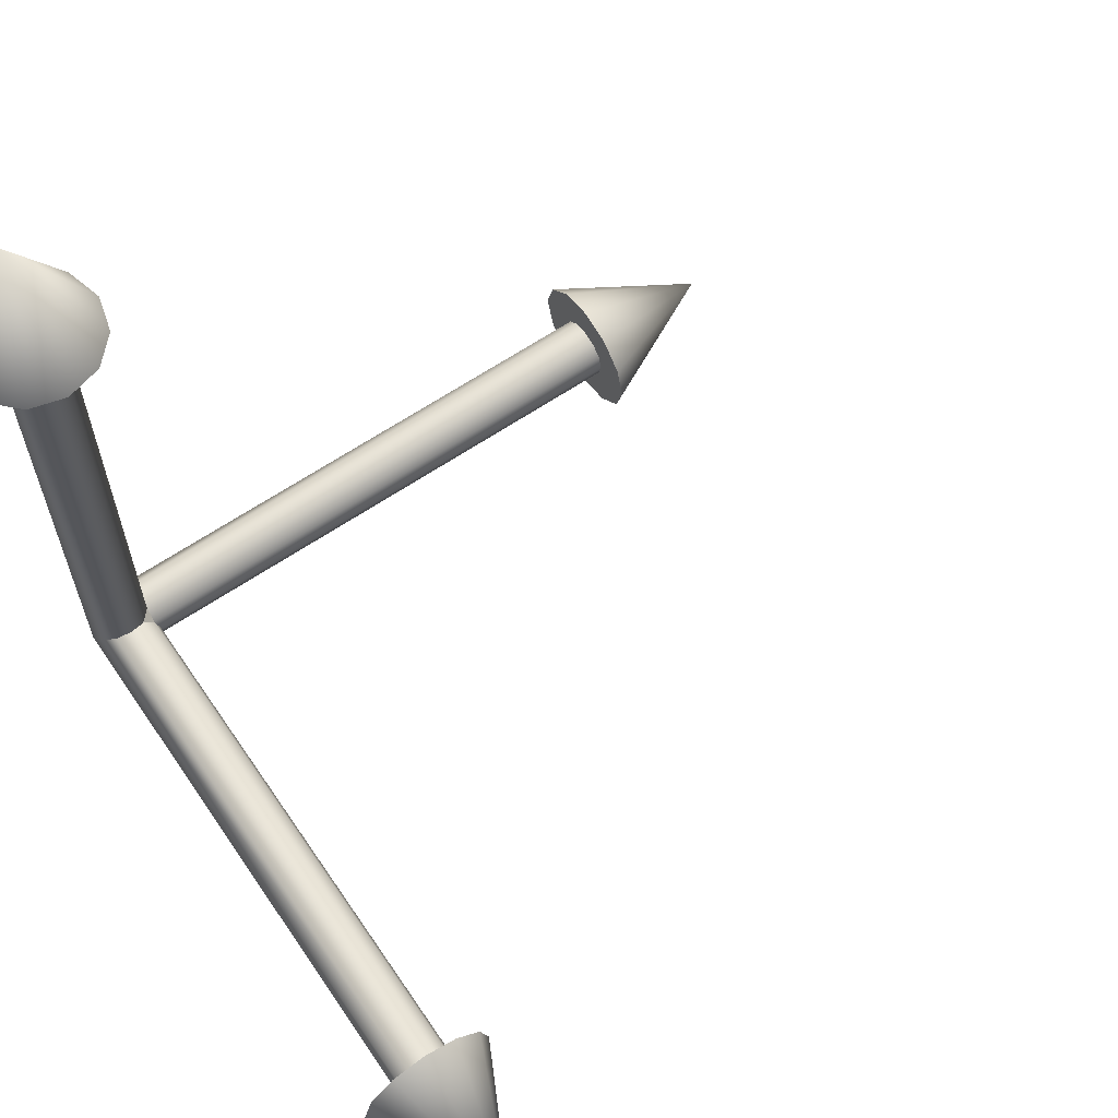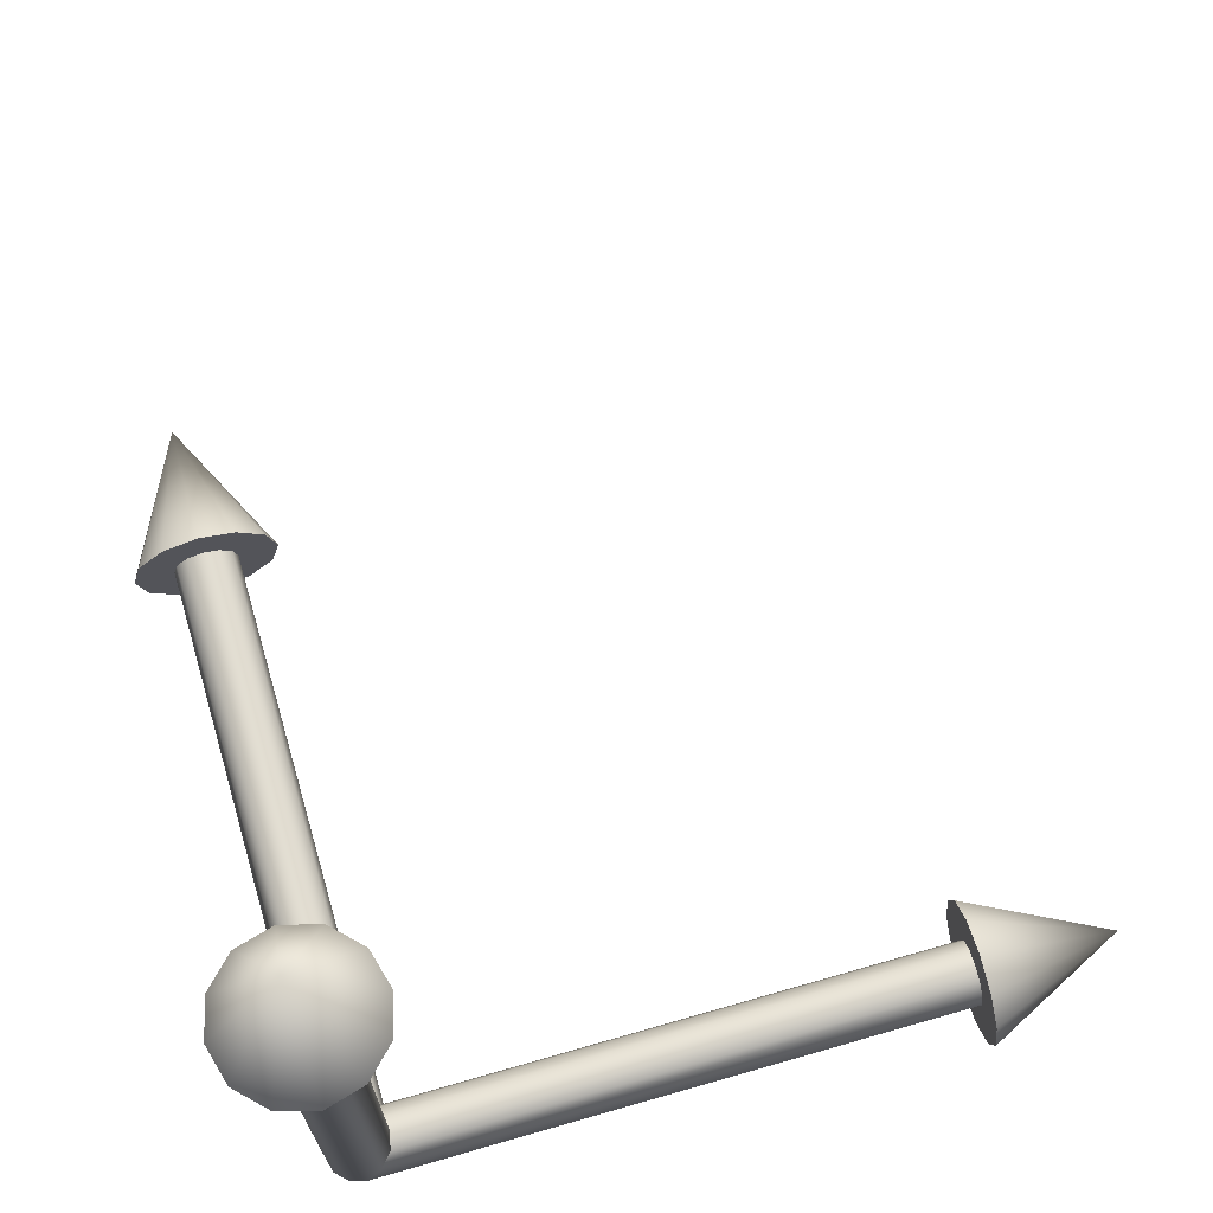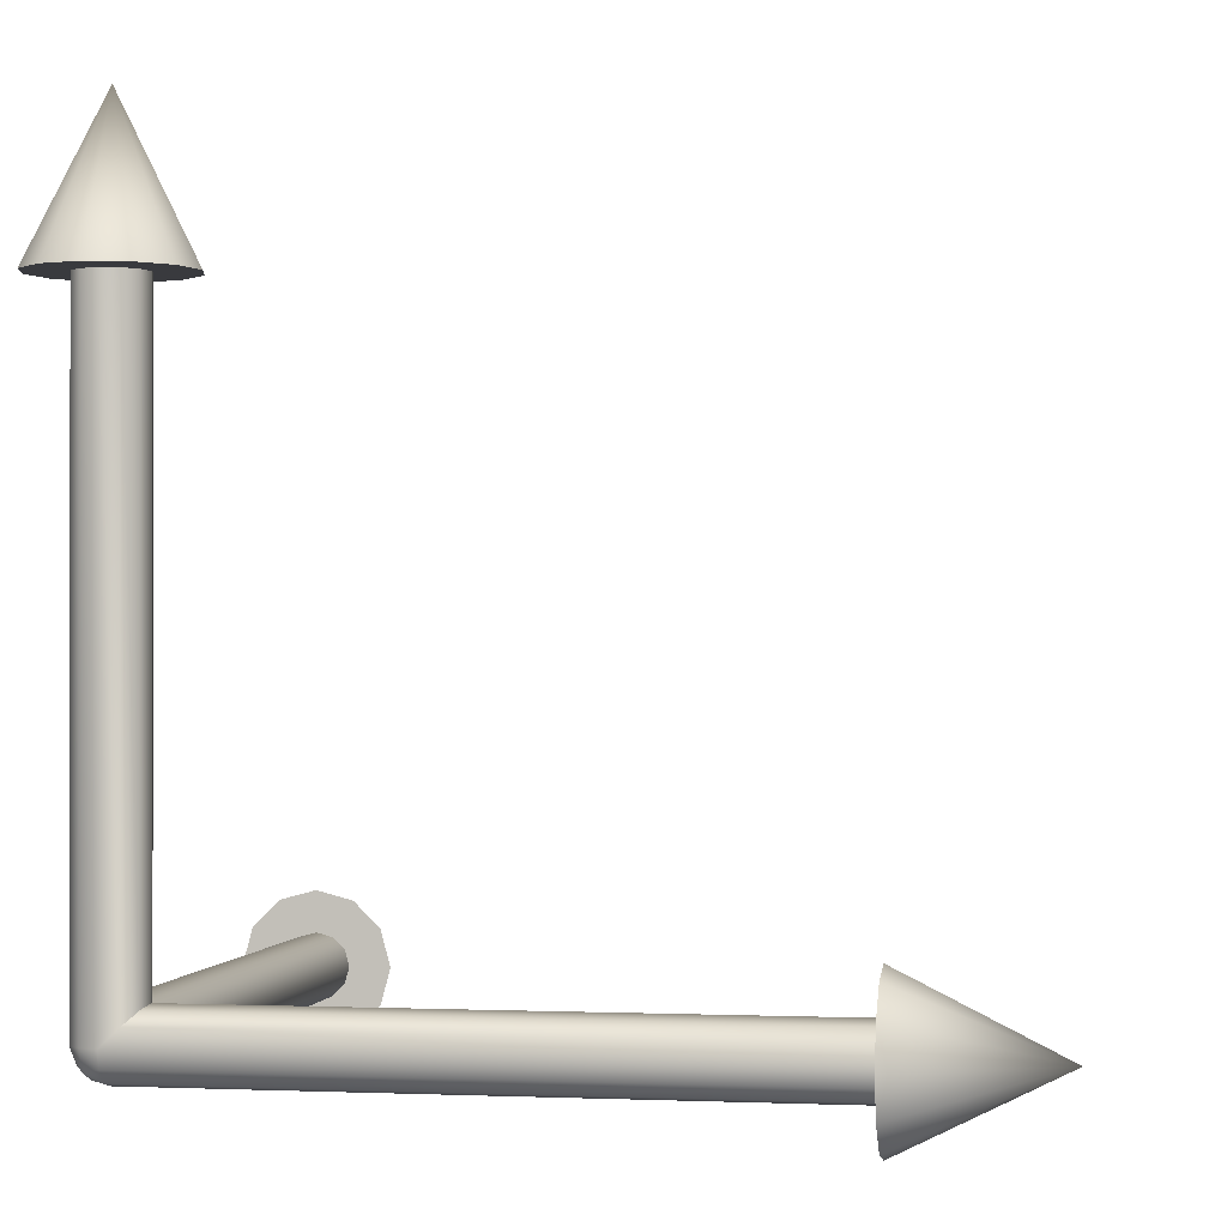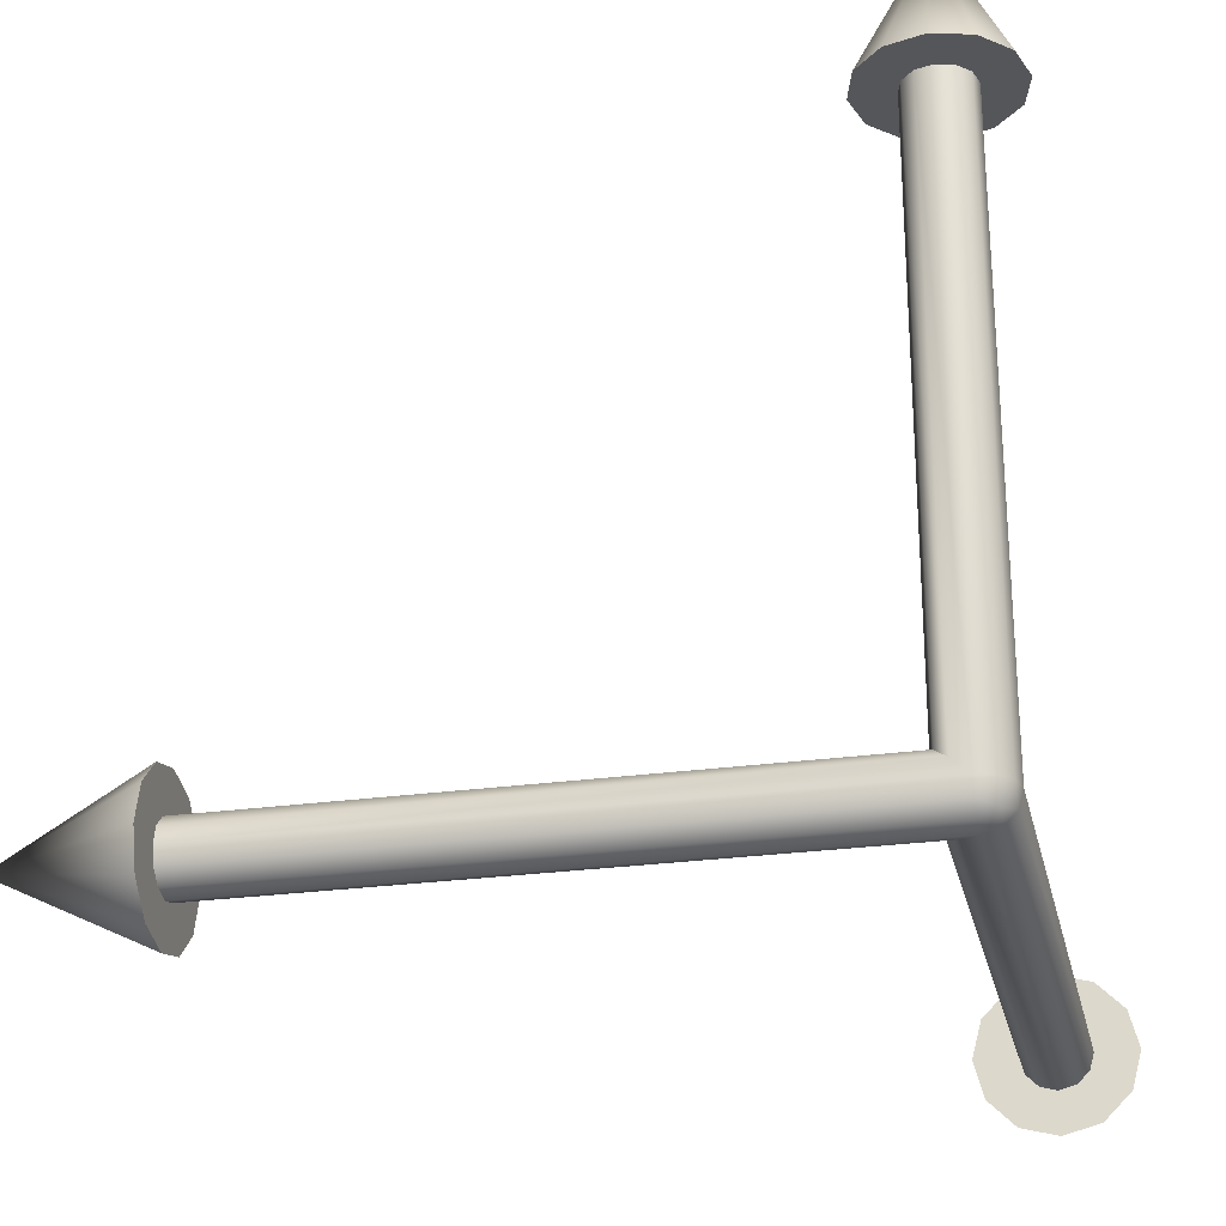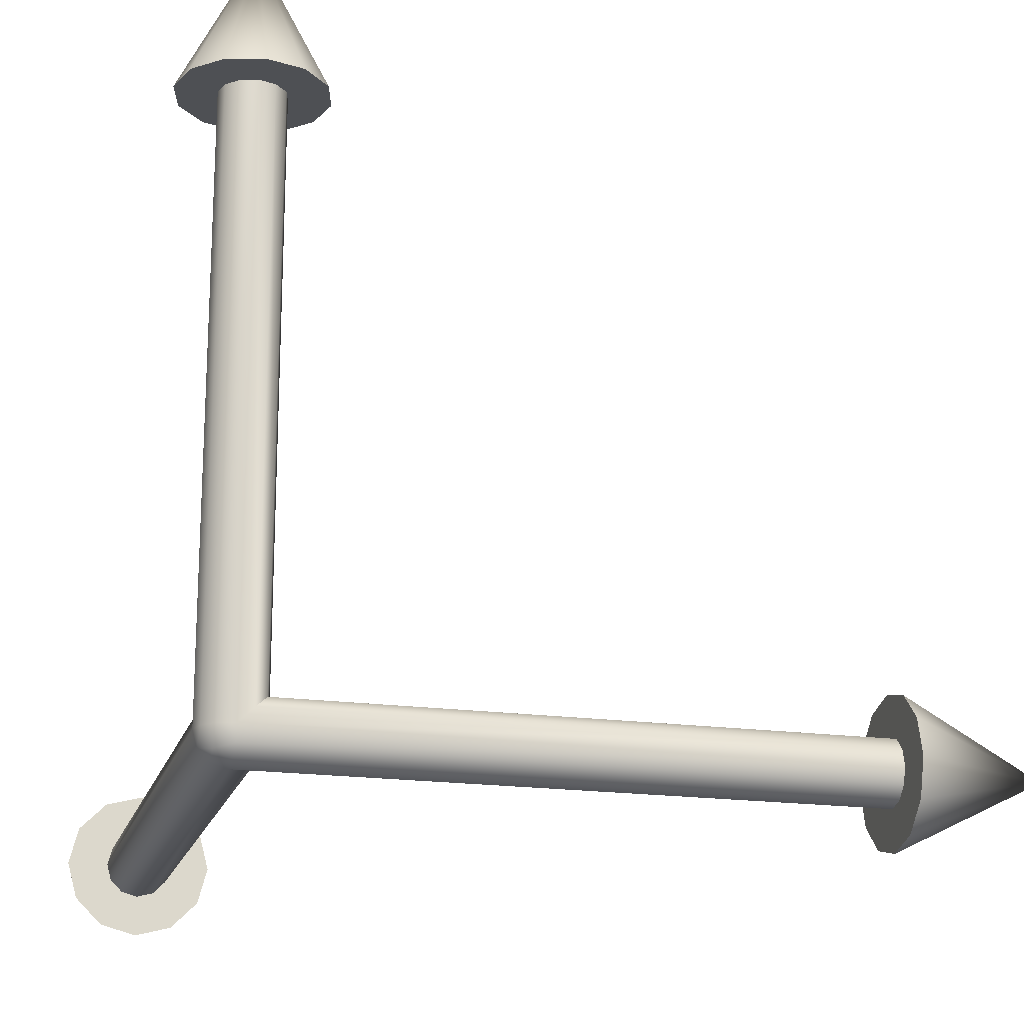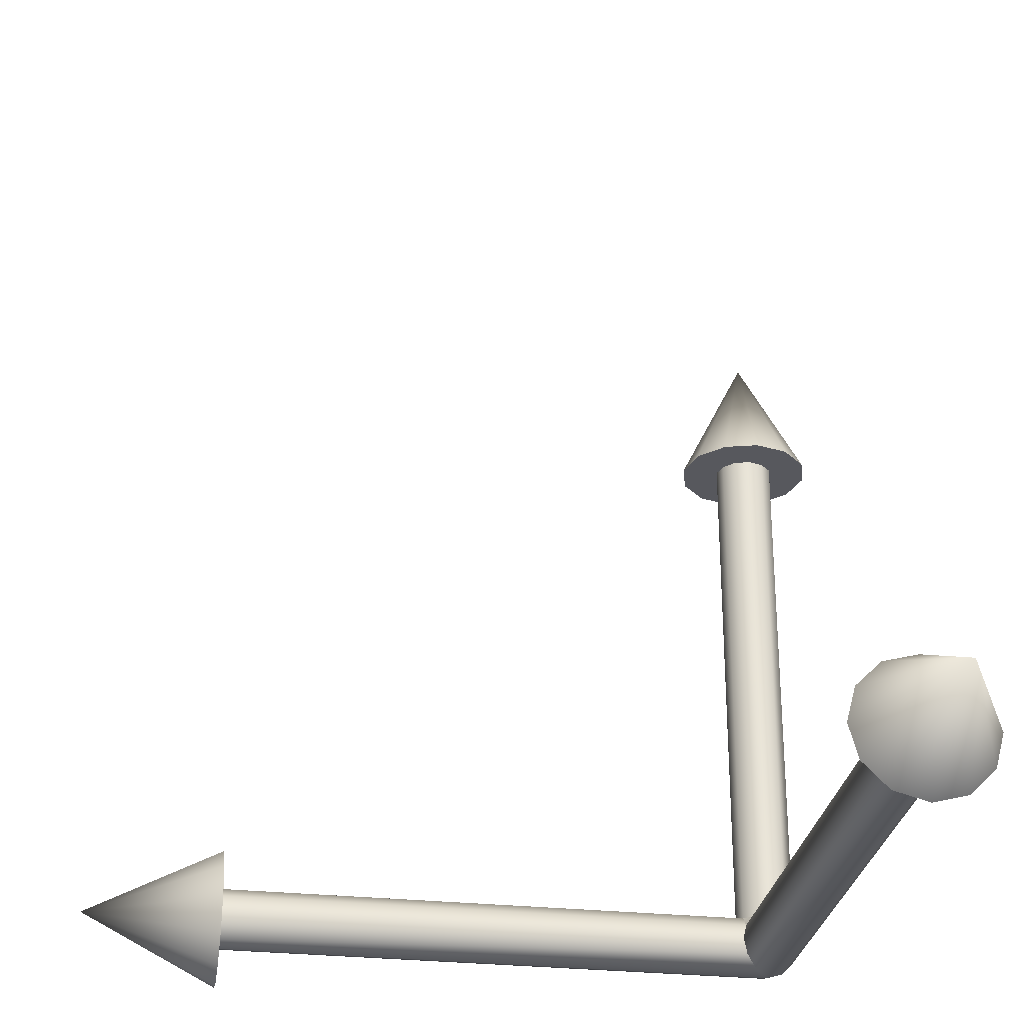
<metadata>
{"format":"obj","ext":"obj","renderer":"f3d","projection":"perspective","resolution":1024,"background":"white","views":[{"elev":64.1,"azim":145.8,"up":"+Z"},{"elev":71.0,"azim":164.0,"up":"+Y"},{"elev":-0.5,"azim":-170.0,"up":"+Y"},{"elev":-26.1,"azim":102.4,"up":"+Y"},{"elev":-18.8,"azim":165.0,"up":"+Y"},{"elev":-28.9,"azim":-9.1,"up":"+Y"}]}
</metadata>
<code>
o Cone
v 0.08506 0.8036 0.04911
v 0.04911 0.8036 0.08506
v -0 0.8036 0.09822
v -0.04911 0.8036 0.08506
v -0.08506 0.8036 0.04911
v -0.09822 0.8036 -0
v -0.08506 0.8036 -0.04911
v -0.04911 0.8036 -0.08506
v 0 0.8036 -0.09822
v 0.04911 0.8036 -0.08506
v 0.08506 0.8036 -0.04911
v 0.09822 0.8036 0
v -0 1 0
v 0.0378 0.8082 0.02182
v 0.02182 0.8082 0.0378
v 0 0.8082 0.04365
v -0.02182 0.8082 0.0378
v -0.0378 0.8082 0.02182
v -0.04365 0.8082 0
v -0.0378 0.8082 -0.02182
v -0.02182 0.8082 -0.0378
v 0 0.8082 -0.04365
v 0.02182 0.8082 -0.0378
v 0.0378 0.8082 -0.02182
v 0.04365 0.8082 0
v 0.08506 0.8036 0.04911
v 0.04911 0.8036 0.08506
v -0 0.8036 0.09822
v -0.04911 0.8036 0.08506
v -0.08506 0.8036 0.04911
v -0.09822 0.8036 -0
v -0.08506 0.8036 -0.04911
v -0.04911 0.8036 -0.08506
v 0 0.8036 -0.09822
v 0.04911 0.8036 -0.08506
v 0.08506 0.8036 -0.04911
v 0.09822 0.8036 0
v 0.0378 0.02182 0.02182
v 0.02182 0.0378 0.0378
v 0.02182 0.8082 0.0378
v 0.0378 0.8082 0.02182
v 0 0.04365 0.04365
v 0 0.8082 0.04365
v -0.02182 0.8082 0.0378
v -0.0378 0.8082 0.02182
v -0.04365 0.8082 0
v -0.0378 0.8082 -0.02182
v -0.02182 0.02182 -0.0378
v -0.02182 0.8082 -0.0378
v 0 0 -0.04365
v 0 0.8082 -0.04365
v 0.02182 0.8082 -0.0378
v 0.0378 0.8082 -0.02182
v 0.04365 0.8082 0
v -0.8036 0 0.09822
v -0.8036 -0.04911 0.08506
v -0.8036 -0.08506 0.04911
v -0.8036 -0.09822 -0
v -0.8036 -0.08506 -0.04911
v -0.8036 -0.04911 -0.08506
v -0.8036 0 -0.09822
v -0.8036 0.04911 -0.08506
v -0.8036 0.08506 -0.04911
v -0.8036 0.09822 -0
v -0.8036 0.08506 0.04911
v -0.8036 0.04911 0.08506
v -1 0 -0
v -0.8082 0 0.04365
v -0.8082 -0.02182 0.0378
v -0.8082 -0.0378 0.02182
v -0.8082 -0.04365 0
v -0.8082 -0.0378 -0.02182
v -0.8082 -0.02182 -0.0378
v -0.8082 0 -0.04365
v -0.8082 0.02182 -0.0378
v -0.8082 0.0378 -0.02182
v -0.8082 0.04365 0
v -0.8082 0.0378 0.02182
v -0.8082 0.02182 0.0378
v -0.8036 0 0.09822
v -0.8036 -0.04911 0.08506
v -0.8036 -0.08506 0.04911
v -0.8036 -0.09822 -0
v -0.8036 -0.08506 -0.04911
v -0.8036 -0.04911 -0.08506
v -0.8036 0 -0.09822
v -0.8036 0.04911 -0.08506
v -0.8036 0.08506 -0.04911
v -0.8036 0.09822 -0
v -0.8036 0.08506 0.04911
v -0.8036 0.04911 0.08506
v -0.04365 -0 0.04365
v -0.0378 -0.02182 0.0378
v -0.8082 -0.02182 0.0378
v -0.8082 0 0.04365
v -0.8082 -0.0378 0.02182
v -0.8082 -0.04365 0
v -0 -0.0378 -0.02182
v -0.8082 -0.0378 -0.02182
v -0 -0.02182 -0.0378
v -0.8082 -0.02182 -0.0378
v -0.8082 0 -0.04365
v -0.8082 0.02182 -0.0378
v -0.0378 0.0378 -0.02182
v -0.8082 0.0378 -0.02182
v -0.04365 0.04365 -0
v -0.8082 0.04365 0
v -0.0378 0.0378 0.02182
v -0.8082 0.0378 0.02182
v -0.0378 0.02182 0.0378
v -0.8082 0.02182 0.0378
v 0 -0.09822 0.8036
v -0.04911 -0.08506 0.8036
v -0.08506 -0.04911 0.8036
v -0.09822 -0 0.8036
v -0.08506 0.04911 0.8036
v -0.04911 0.08506 0.8036
v 0 0.09822 0.8036
v 0.04911 0.08506 0.8036
v 0.08506 0.04911 0.8036
v 0.09822 -0 0.8036
v 0.08506 -0.04911 0.8036
v 0.04911 -0.08506 0.8036
v 0 -0 1
v 0 -0.04365 0.8082
v -0.02182 -0.0378 0.8082
v -0.0378 -0.02182 0.8082
v -0.04365 -0 0.8082
v -0.0378 0.02182 0.8082
v -0.02182 0.0378 0.8082
v 0 0.04365 0.8082
v 0.02182 0.0378 0.8082
v 0.0378 0.02182 0.8082
v 0.04365 -0 0.8082
v 0.0378 -0.02182 0.8082
v 0.02182 -0.0378 0.8082
v 0 -0.09822 0.8036
v -0.04911 -0.08506 0.8036
v -0.08506 -0.04911 0.8036
v -0.09822 -0 0.8036
v -0.08506 0.04911 0.8036
v -0.04911 0.08506 0.8036
v 0 0.09822 0.8036
v 0.04911 0.08506 0.8036
v 0.08506 0.04911 0.8036
v 0.09822 -0 0.8036
v 0.08506 -0.04911 0.8036
v 0.04911 -0.08506 0.8036
v 0 -0.04365 -0
v -0.02182 -0.0378 0.02182
v -0.02182 -0.0378 0.8082
v 0 -0.04365 0.8082
v -0.0378 -0.02182 0.8082
v -0.04365 -0 0.8082
v -0.0378 0.02182 0.8082
v -0.02182 0.0378 0.0378
v -0.02182 0.0378 0.8082
v 0 0.04365 0.8082
v 0.02182 0.0378 0.8082
v 0.0378 0.02182 0.8082
v 0.04365 0 0
v 0.04365 -0 0.8082
v 0.0378 -0.02182 -0
v 0.0378 -0.02182 0.8082
v 0.02182 -0.0378 -0
v 0.02182 -0.0378 0.8082
v 0.02182 0 -0.0378
v 0.0378 0 -0.02182
v 0.02351 -0.02651 -0.02351
v 0.02182 0.0378 0.0378
v 0 0.04365 0.04365
v -0.04365 -0 0.04365
v -0.0378 -0.02182 0.0378
v -0.0378 0.0378 0.02182
v -0.0378 0.0378 0.02182
v -0.0378 0.02182 0.0378
v -0.0378 0.02182 0.0378
v -0.0378 0.0378 -0.02182
v -0.04365 0.04365 -0
v -0.02182 0.0378 0.0378
v -0.02182 0.0378 0.0378
f 26 13 27
f 27 13 28
f 28 13 29
f 29 13 30
f 30 13 31
f 31 13 32
f 32 13 33
f 33 13 34
f 34 13 35
f 35 13 36
f 1 2 3 4 5 6 7 8 9 10 11 37
f 36 13 12
f 12 13 26
f 38 41 40 170
f 170 40 43 171
f 171 43 44 181
f 181 44 45 175
f 175 45 46 179
f 179 46 47 104
f 104 47 49 48
f 48 49 51 50
f 15 14 54 24 23 22 21 20 19 18 17 16
f 161 25 41 38
f 161 168 53 25
f 167 50 51 52
f 168 167 52 53
f 50 167 100
f 163 168 161
f 165 149 98
f 169 165 98
f 168 163 169
f 98 100 169
f 169 100 167
f 169 163 165
f 156 108 110
f 169 167 168
f 80 67 81
f 81 67 82
f 82 67 83
f 83 67 84
f 84 67 85
f 85 67 86
f 86 67 87
f 87 67 88
f 88 67 89
f 89 67 90
f 55 56 57 58 59 60 61 62 63 64 65 91
f 90 67 66
f 66 67 80
f 172 95 94 173
f 173 94 96 150
f 150 96 97 149
f 149 97 99 98
f 98 99 101 100
f 100 101 102 50
f 50 102 103 48
f 48 103 105 178
f 178 105 107 106
f 106 107 109 174
f 69 68 111 78 77 76 75 74 73 72 71 70
f 174 109 79 176
f 176 79 95 172
f 137 124 138
f 138 124 139
f 139 124 140
f 140 124 141
f 141 124 142
f 142 124 143
f 143 124 144
f 144 124 145
f 145 124 146
f 146 124 147
f 112 113 114 115 116 117 118 119 120 121 122 148
f 147 124 123
f 123 124 137
f 149 152 151 150
f 150 151 153 93
f 93 153 154 92
f 92 154 155 177
f 177 155 157 180
f 180 157 158 42
f 42 158 159 39
f 39 159 160 38
f 38 160 162 161
f 161 162 164 163
f 126 125 166 135 134 133 132 131 130 129 128 127
f 163 164 136 165
f 165 136 152 149

</code>
